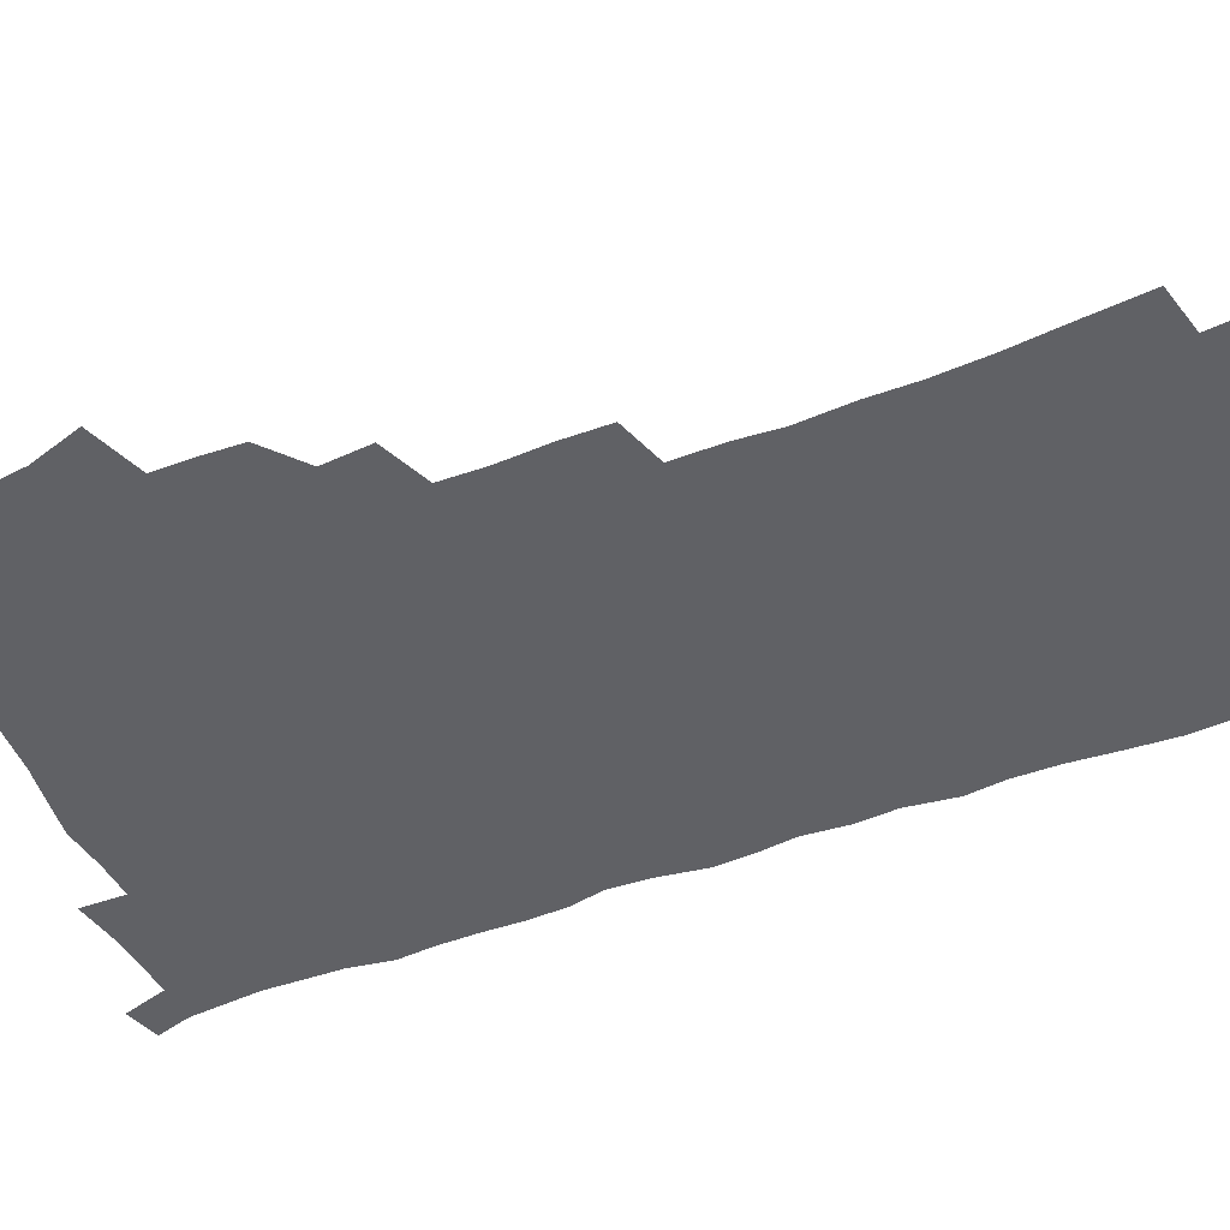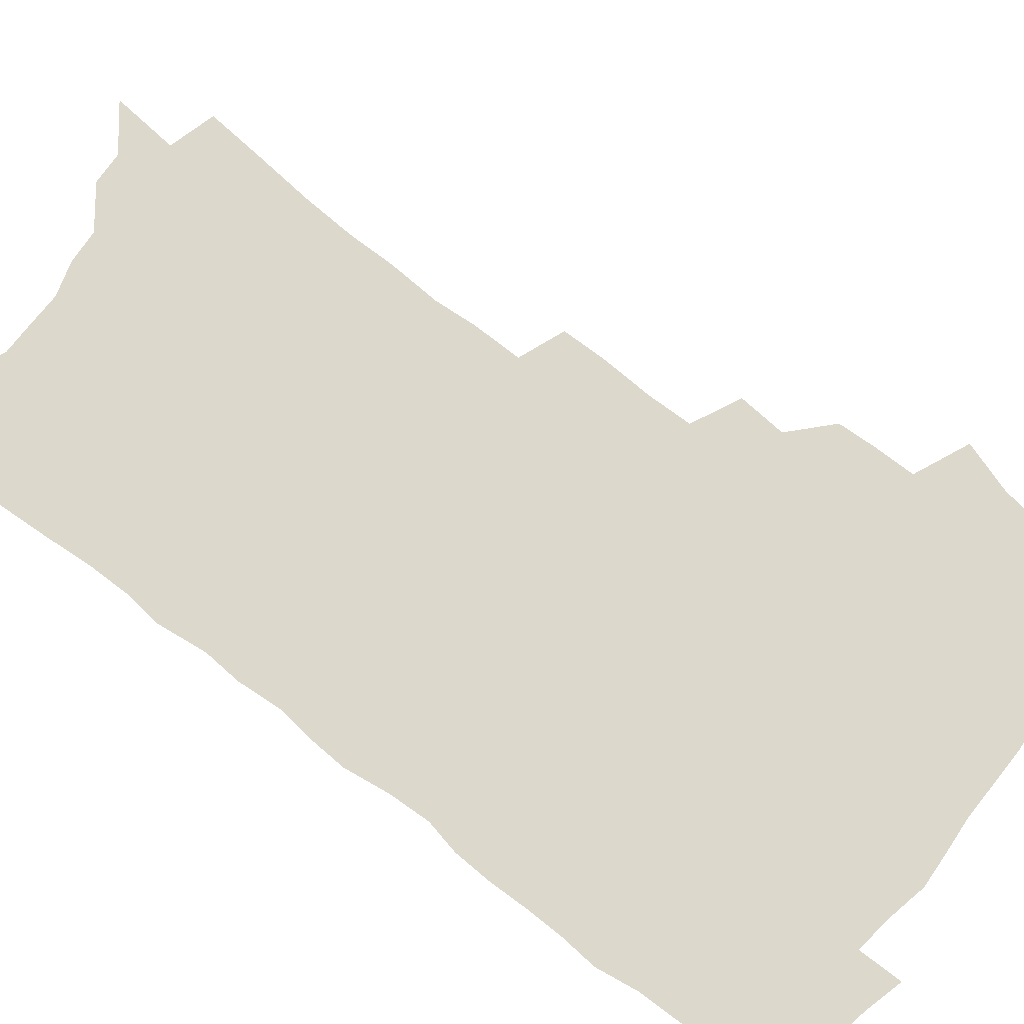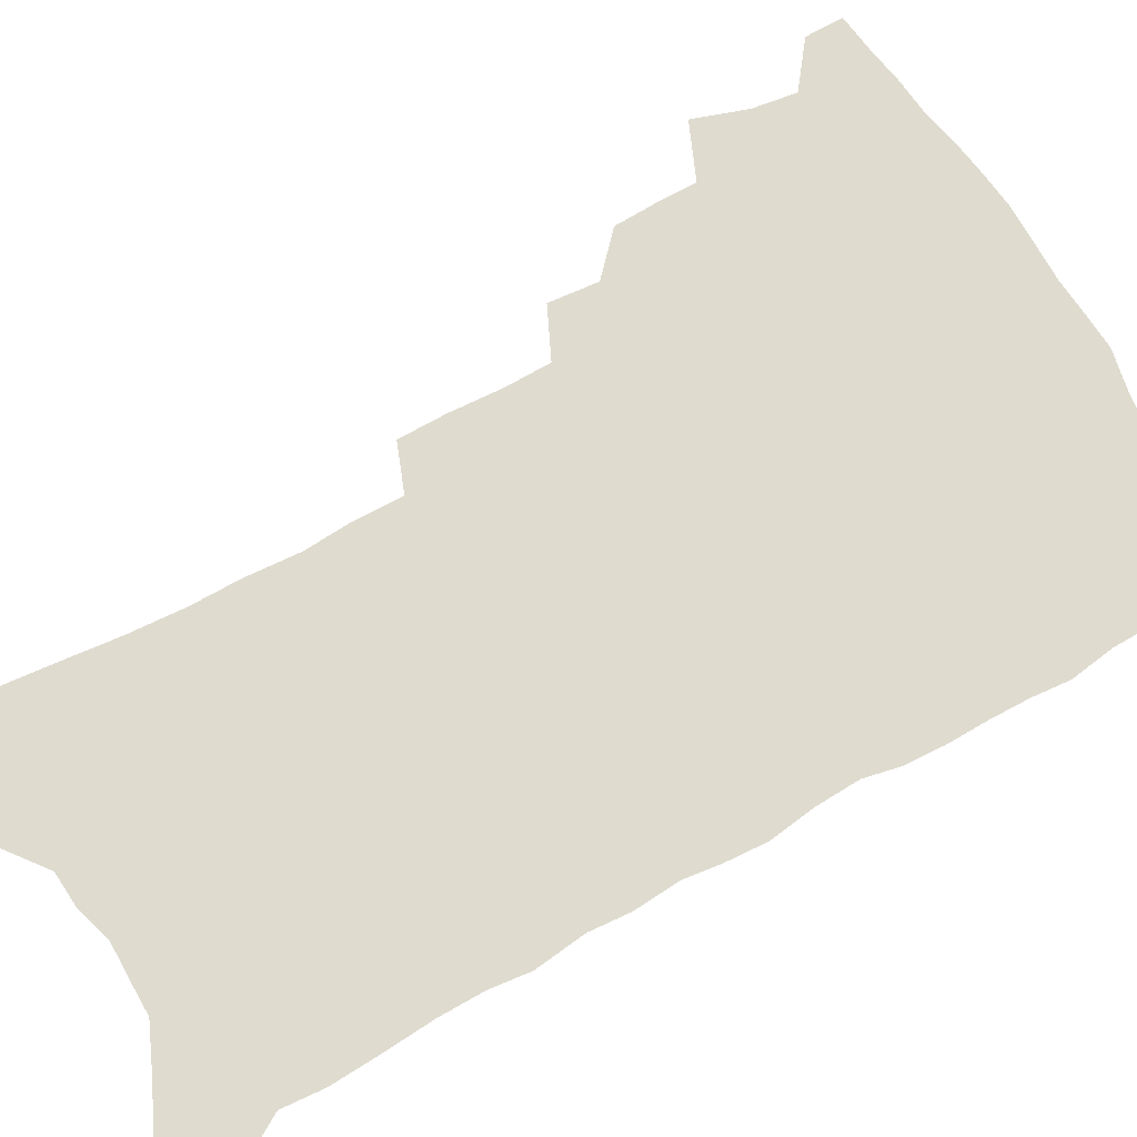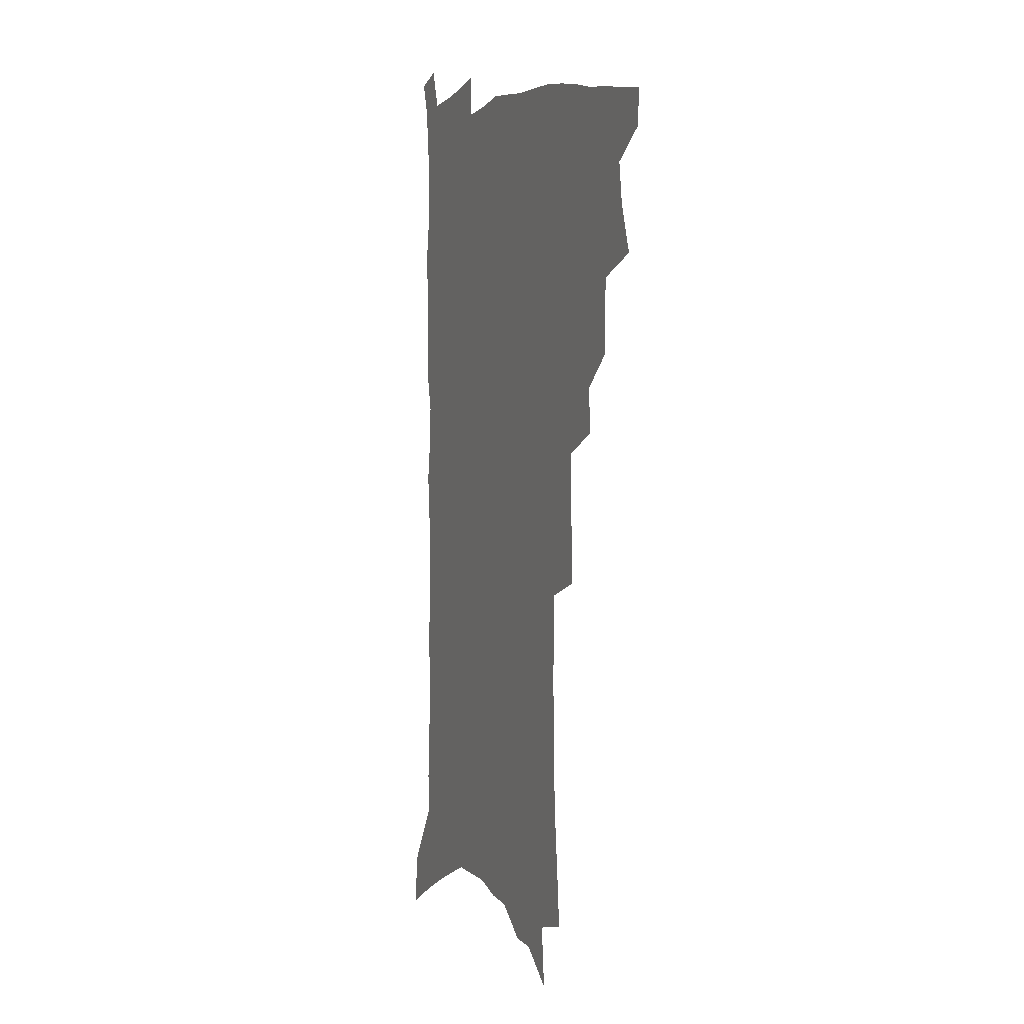
<metadata>
{"format":"obj","ext":"obj","renderer":"f3d","projection":"perspective","resolution":1024,"background":"white","views":[{"elev":-49.7,"azim":-68.1,"up":"+Z"},{"elev":72.7,"azim":127.9,"up":"+Z"},{"elev":70.5,"azim":60.9,"up":"+Z"},{"elev":4.0,"azim":-113.2,"up":"+Y"}]}
</metadata>
<code>
v 489.2 498.9 0
v 489 513 0
v 496.7 451.1 0
v 503.1 470.5 0
v 505.3 486.6 0
v 505.1 500.7 0
v 503.2 514.8 0
v 518 412 0
v 517.3 427 0
v 517.3 442.3 0
v 520.1 459.5 0
v 520.4 474 0
v 521.4 488.8 0
v 519.9 502.3 0
v 517.1 517 0
v 530.9 380.6 0
v 532.4 398.7 0
v 534.1 416.1 0
v 535.2 432.3 0
v 534.1 446.4 0
v 534.9 461.3 0
v 535.3 475.7 0
v 535.9 490.1 0
v 533.8 504 0
v 531.5 518.4 0
v 548.6 318.1 0
v 548.5 335.9 0
v 549.5 355.1 0
v 549.2 372.1 0
v 548.7 388.2 0
v 551.3 406.8 0
v 549.2 419.7 0
v 552.6 437.7 0
v 552.2 451 0
v 550.9 464.2 0
v 550.9 478 0
v 550.2 491.4 0
v 548.3 505.1 0
v 545.1 521.2 0
v 560.4 171.4 0
v 562.4 194.2 0
v 564.7 217.4 0
v 565.9 237.9 0
v 565.7 255.9 0
v 566.9 276.3 0
v 565.8 292.6 0
v 566 311.6 0
v 565.3 328.5 0
v 565.1 345.5 0
v 564.5 361.5 0
v 564.6 378.2 0
v 564.5 393.8 0
v 565.2 409.8 0
v 564.7 423.9 0
v 565.6 438.7 0
v 566.1 452.9 0
v 565.9 466.4 0
v 565.1 479.5 0
v 563.8 492.8 0
v 561.9 506.9 0
v 559 523.2 0
v 576 141.4 0
v 578.3 166.7 0
v 575.6 180.9 0
v 580.6 211 0
v 581.1 230.2 0
v 581.3 248.9 0
v 581.3 267 0
v 580.5 283.3 0
v 580.7 302.2 0
v 580.7 320 0
v 580.4 336.6 0
v 579.2 351.1 0
v 578.9 366.9 0
v 578.6 382.2 0
v 578.6 397.4 0
v 579.4 413 0
v 580 427.5 0
v 579.7 440.9 0
v 579.8 454.6 0
v 579.3 467.6 0
v 578.3 480.7 0
v 577.5 493.8 0
v 576.1 507.3 0
v 573 524.6 0
v 592.3 154.5 0
v 592.4 174.3 0
v 592.4 195.1 0
v 595.8 221.7 0
v 595.5 239.2 0
v 595.5 257.4 0
v 595 274.3 0
v 593.6 288.9 0
v 593.7 307.1 0
v 593.3 323.1 0
v 593 339.7 0
v 592.9 355.7 0
v 592.3 370.3 0
v 592.5 386.4 0
v 592.6 401.2 0
v 592.7 415.1 0
v 593.6 430 0
v 592.6 442.1 0
v 593 455.8 0
v 593.2 468.7 0
v 591.7 481.8 0
v 590.8 494.8 0
v 589.7 508.4 0
v 587.4 524.5 0
v 604.8 155.3 0
v 608.3 188.7 0
v 609 210.1 0
v 608.5 227 0
v 607.2 240.5 0
v 607.9 261.6 0
v 607.3 278 0
v 607 295.5 0
v 606.4 311.2 0
v 605.9 326.5 0
v 605.7 342.5 0
v 605.5 358.4 0
v 604.9 371.8 0
v 604.9 386.7 0
v 604.9 400.9 0
v 605.5 416.7 0
v 605.6 430.4 0
v 605.3 442.8 0
v 605.8 456.5 0
v 605.8 469.3 0
v 605.2 482.2 0
v 604 495.8 0
v 603.4 509.2 0
v 601.8 524.3 0
v 619.8 167 0
v 621.2 193.9 0
v 621.2 212.8 0
v 621 231.1 0
v 620.6 248 0
v 620 263.9 0
v 619.4 280.3 0
v 619 296.7 0
v 618.4 311.8 0
v 618.6 331.1 0
v 618.1 345.1 0
v 617.8 360.3 0
v 617.2 373.2 0
v 617.6 388.9 0
v 617.8 403.6 0
v 617.9 417.7 0
v 617.9 430.6 0
v 618 443.8 0
v 618.7 457.6 0
v 618.5 469.8 0
v 618.6 482.5 0
v 618.6 495.3 0
v 617.7 508.8 0
v 615.5 525.3 0
v 632.8 168 0
v 633.5 194.4 0
v 633.3 214.8 0
v 633.1 233.7 0
v 632.6 249.6 0
v 632.2 266.7 0
v 631.6 283.1 0
v 631.1 299.4 0
v 630.7 315.1 0
v 630.7 329.8 0
v 630.2 345.6 0
v 629.9 360.8 0
v 630 376.4 0
v 629.9 389.5 0
v 630 404.1 0
v 630.1 418.4 0
v 630.2 430.9 0
v 630.4 444 0
v 630.9 457.2 0
v 631.1 469.7 0
v 631.4 482.4 0
v 631.8 495.1 0
v 631.1 508.9 0
v 629.2 526.2 0
v 646 172 0
v 645.8 194.4 0
v 645.4 215.6 0
v 644.9 233.9 0
v 644.7 249.3 0
v 644.1 267 0
v 643.8 281.8 0
v 643.1 298.6 0
v 642.5 317.6 0
v 642.6 330.1 0
v 642.4 344.2 0
v 642 360.4 0
v 642 375.5 0
v 641.9 390.5 0
v 642.1 404 0
v 642.4 417.2 0
v 642.5 431.2 0
v 642.5 444.8 0
v 643.4 456.8 0
v 643.8 469.3 0
v 644.2 482.3 0
v 644.6 495 0
v 644.7 508.2 0
v 644.5 523 0
v 658.9 172 0
v 658.3 193.8 0
v 657.8 213.2 0
v 657 232.3 0
v 657.4 246.2 0
v 656.2 266.2 0
v 655.7 282.6 0
v 655.2 299 0
v 654.7 315.2 0
v 654.4 330.2 0
v 654.3 344.2 0
v 654 361 0
v 654 374.9 0
v 654.8 387.6 0
v 654.3 403 0
v 654.8 416.1 0
v 655.1 429.8 0
v 656 442.4 0
v 655.9 456.3 0
v 656.3 469 0
v 656.9 481.6 0
v 657.3 494.5 0
v 658 507.4 0
v 658.5 521.3 0
v 658.3 538.1 0
v 671.7 172.1 0
v 671.2 191.4 0
v 670.2 211.5 0
v 669.6 229.5 0
v 669.5 245.6 0
v 668.9 262.8 0
v 667.9 281 0
v 667.8 296.3 0
v 666.6 314.2 0
v 666.6 328.6 0
v 666.2 344.2 0
v 666.9 357.8 0
v 666.5 372.8 0
v 667 386.4 0
v 668.2 399.1 0
v 667.5 414 0
v 667.8 428.2 0
v 668.5 441.2 0
v 667.9 456 0
v 668.9 468.2 0
v 669.6 481 0
v 670.3 493.7 0
v 671.1 506.6 0
v 672 520.2 0
v 673.1 534.2 0
v 686 165.9 0
v 684.8 186.4 0
v 683.6 206.6 0
v 682.7 225.3 0
v 682.7 241.5 0
v 681.8 259.3 0
v 681.4 275.8 0
v 681 292.3 0
v 680.4 308.6 0
v 679.1 325.9 0
v 679.7 339.9 0
v 680.2 353.9 0
v 680.1 368.5 0
v 679.8 383.6 0
v 681.2 396.4 0
v 679.2 414.1 0
v 681.5 425.6 0
v 681.7 439.2 0
v 681.9 453 0
v 682.2 466.4 0
v 682.8 479.5 0
v 683.3 492.7 0
v 684.1 505.6 0
v 685.4 518.6 0
v 687 531.7 0
v 700.8 159 0
v 699.4 179.6 0
v 697.8 200.5 0
v 697.7 217.6 0
v 697.2 235 0
v 696.2 252.9 0
v 694.8 271.2 0
v 695.2 286.5 0
v 694.6 302.9 0
v 693.5 319.7 0
v 694 334.3 0
v 695.2 348 0
v 693.2 365.3 0
v 693.2 379.7 0
v 695.6 392.2 0
v 694.3 408.5 0
v 694.6 422.7 0
v 696.2 435.7 0
v 695 450.9 0
v 695.6 464.2 0
v 696.1 477.7 0
v 697.2 490.7 0
v 697.2 504.3 0
v 699 517.1 0
v 700.2 530.2 0
v 705.2 546.2 0
v 716.4 151 0
v 713.4 174.8 0
v 713.4 192.1 0
v 714.5 207.5 0
v 713.5 225.6 0
v 712.2 244.1 0
v 712 260.7 0
v 713.6 275.1 0
v 711.3 293.8 0
v 712.4 308.6 0
v 711.1 325.4 0
v 712.7 339.1 0
v 713.6 354 0
v 711.1 371.4 0
v 710.4 387.1 0
v 713.1 400.1 0
v 713.7 414.6 0
v 713.3 429.6 0
v 713.5 444.2 0
v 714.7 458 0
v 712.2 474 0
v 712 488.1 0
v 711.6 502.3 0
v 712.8 515.4 0
v 714.1 528.5 0
v 718 541.2 0
v 732.8 141.6 0
v 730.6 163.7 0
f 5 6 1
f 1 6 2
f 6 7 2
f 10 11 3
f 3 11 4
f 11 12 4
f 4 12 5
f 12 13 5
f 5 13 6
f 13 14 6
f 6 14 7
f 14 15 7
f 17 18 8
f 8 18 9
f 18 19 9
f 9 19 10
f 19 20 10
f 10 20 11
f 20 21 11
f 11 21 12
f 21 22 12
f 12 22 13
f 22 23 13
f 13 23 14
f 23 24 14
f 14 24 15
f 24 25 15
f 29 30 16
f 16 30 17
f 30 31 17
f 17 31 18
f 31 32 18
f 18 32 19
f 32 33 19
f 19 33 20
f 33 34 20
f 20 34 21
f 34 35 21
f 21 35 22
f 35 36 22
f 22 36 23
f 36 37 23
f 23 37 24
f 37 38 24
f 24 38 25
f 38 39 25
f 47 48 26
f 26 48 27
f 48 49 27
f 27 49 28
f 49 50 28
f 28 50 29
f 50 51 29
f 29 51 30
f 51 52 30
f 30 52 31
f 52 53 31
f 31 53 32
f 53 54 32
f 32 54 33
f 54 55 33
f 33 55 34
f 55 56 34
f 34 56 35
f 56 57 35
f 35 57 36
f 57 58 36
f 36 58 37
f 58 59 37
f 37 59 38
f 59 60 38
f 38 60 39
f 60 61 39
f 63 64 40
f 40 64 41
f 64 65 41
f 41 65 42
f 65 66 42
f 42 66 43
f 66 67 43
f 43 67 44
f 67 68 44
f 44 68 45
f 68 69 45
f 45 69 46
f 69 70 46
f 46 70 47
f 70 71 47
f 47 71 48
f 71 72 48
f 48 72 49
f 72 73 49
f 49 73 50
f 73 74 50
f 50 74 51
f 74 75 51
f 51 75 52
f 75 76 52
f 52 76 53
f 76 77 53
f 53 77 54
f 77 78 54
f 54 78 55
f 78 79 55
f 55 79 56
f 79 80 56
f 56 80 57
f 80 81 57
f 57 81 58
f 81 82 58
f 58 82 59
f 82 83 59
f 59 83 60
f 83 84 60
f 60 84 61
f 84 85 61
f 62 86 63
f 86 87 63
f 63 87 64
f 87 88 64
f 64 88 65
f 88 89 65
f 65 89 66
f 89 90 66
f 66 90 67
f 90 91 67
f 67 91 68
f 91 92 68
f 68 92 69
f 92 93 69
f 69 93 70
f 93 94 70
f 70 94 71
f 94 95 71
f 71 95 72
f 95 96 72
f 72 96 73
f 96 97 73
f 73 97 74
f 97 98 74
f 74 98 75
f 98 99 75
f 75 99 76
f 99 100 76
f 76 100 77
f 100 101 77
f 77 101 78
f 101 102 78
f 78 102 79
f 102 103 79
f 79 103 80
f 103 104 80
f 80 104 81
f 104 105 81
f 81 105 82
f 105 106 82
f 82 106 83
f 106 107 83
f 83 107 84
f 107 108 84
f 84 108 85
f 108 109 85
f 86 110 87
f 110 111 87
f 87 111 88
f 111 112 88
f 88 112 89
f 112 113 89
f 89 113 90
f 113 114 90
f 90 114 91
f 114 115 91
f 91 115 92
f 115 116 92
f 92 116 93
f 116 117 93
f 93 117 94
f 117 118 94
f 94 118 95
f 118 119 95
f 95 119 96
f 119 120 96
f 96 120 97
f 120 121 97
f 97 121 98
f 121 122 98
f 98 122 99
f 122 123 99
f 99 123 100
f 123 124 100
f 100 124 101
f 124 125 101
f 101 125 102
f 125 126 102
f 102 126 103
f 126 127 103
f 103 127 104
f 127 128 104
f 104 128 105
f 128 129 105
f 105 129 106
f 129 130 106
f 106 130 107
f 130 131 107
f 107 131 108
f 131 132 108
f 108 132 109
f 132 133 109
f 110 134 111
f 134 135 111
f 111 135 112
f 135 136 112
f 112 136 113
f 136 137 113
f 113 137 114
f 137 138 114
f 114 138 115
f 138 139 115
f 115 139 116
f 139 140 116
f 116 140 117
f 140 141 117
f 117 141 118
f 141 142 118
f 118 142 119
f 142 143 119
f 119 143 120
f 143 144 120
f 120 144 121
f 144 145 121
f 121 145 122
f 145 146 122
f 122 146 123
f 146 147 123
f 123 147 124
f 147 148 124
f 124 148 125
f 148 149 125
f 125 149 126
f 149 150 126
f 126 150 127
f 150 151 127
f 127 151 128
f 151 152 128
f 128 152 129
f 152 153 129
f 129 153 130
f 153 154 130
f 130 154 131
f 154 155 131
f 131 155 132
f 155 156 132
f 132 156 133
f 156 157 133
f 134 158 135
f 158 159 135
f 135 159 136
f 159 160 136
f 136 160 137
f 160 161 137
f 137 161 138
f 161 162 138
f 138 162 139
f 162 163 139
f 139 163 140
f 163 164 140
f 140 164 141
f 164 165 141
f 141 165 142
f 165 166 142
f 142 166 143
f 166 167 143
f 143 167 144
f 167 168 144
f 144 168 145
f 168 169 145
f 145 169 146
f 169 170 146
f 146 170 147
f 170 171 147
f 147 171 148
f 171 172 148
f 148 172 149
f 172 173 149
f 149 173 150
f 173 174 150
f 150 174 151
f 174 175 151
f 151 175 152
f 175 176 152
f 152 176 153
f 176 177 153
f 153 177 154
f 177 178 154
f 154 178 155
f 178 179 155
f 155 179 156
f 179 180 156
f 156 180 157
f 180 181 157
f 158 182 159
f 182 183 159
f 159 183 160
f 183 184 160
f 160 184 161
f 184 185 161
f 161 185 162
f 185 186 162
f 162 186 163
f 186 187 163
f 163 187 164
f 187 188 164
f 164 188 165
f 188 189 165
f 165 189 166
f 189 190 166
f 166 190 167
f 190 191 167
f 167 191 168
f 191 192 168
f 168 192 169
f 192 193 169
f 169 193 170
f 193 194 170
f 170 194 171
f 194 195 171
f 171 195 172
f 195 196 172
f 172 196 173
f 196 197 173
f 173 197 174
f 197 198 174
f 174 198 175
f 198 199 175
f 175 199 176
f 199 200 176
f 176 200 177
f 200 201 177
f 177 201 178
f 201 202 178
f 178 202 179
f 202 203 179
f 179 203 180
f 203 204 180
f 180 204 181
f 204 205 181
f 182 206 183
f 206 207 183
f 183 207 184
f 207 208 184
f 184 208 185
f 208 209 185
f 185 209 186
f 209 210 186
f 186 210 187
f 210 211 187
f 187 211 188
f 211 212 188
f 188 212 189
f 212 213 189
f 189 213 190
f 213 214 190
f 190 214 191
f 214 215 191
f 191 215 192
f 215 216 192
f 192 216 193
f 216 217 193
f 193 217 194
f 217 218 194
f 194 218 195
f 218 219 195
f 195 219 196
f 219 220 196
f 196 220 197
f 220 221 197
f 197 221 198
f 221 222 198
f 198 222 199
f 222 223 199
f 199 223 200
f 223 224 200
f 200 224 201
f 224 225 201
f 201 225 202
f 225 226 202
f 202 226 203
f 226 227 203
f 203 227 204
f 227 228 204
f 204 228 205
f 228 229 205
f 206 231 207
f 231 232 207
f 207 232 208
f 232 233 208
f 208 233 209
f 233 234 209
f 209 234 210
f 234 235 210
f 210 235 211
f 235 236 211
f 211 236 212
f 236 237 212
f 212 237 213
f 237 238 213
f 213 238 214
f 238 239 214
f 214 239 215
f 239 240 215
f 215 240 216
f 240 241 216
f 216 241 217
f 241 242 217
f 217 242 218
f 242 243 218
f 218 243 219
f 243 244 219
f 219 244 220
f 244 245 220
f 220 245 221
f 245 246 221
f 221 246 222
f 246 247 222
f 222 247 223
f 247 248 223
f 223 248 224
f 248 249 224
f 224 249 225
f 249 250 225
f 225 250 226
f 250 251 226
f 226 251 227
f 251 252 227
f 227 252 228
f 252 253 228
f 228 253 229
f 253 254 229
f 229 254 230
f 254 255 230
f 231 256 232
f 256 257 232
f 232 257 233
f 257 258 233
f 233 258 234
f 258 259 234
f 234 259 235
f 259 260 235
f 235 260 236
f 260 261 236
f 236 261 237
f 261 262 237
f 237 262 238
f 262 263 238
f 238 263 239
f 263 264 239
f 239 264 240
f 264 265 240
f 240 265 241
f 265 266 241
f 241 266 242
f 266 267 242
f 242 267 243
f 267 268 243
f 243 268 244
f 268 269 244
f 244 269 245
f 269 270 245
f 245 270 246
f 270 271 246
f 246 271 247
f 271 272 247
f 247 272 248
f 272 273 248
f 248 273 249
f 273 274 249
f 249 274 250
f 274 275 250
f 250 275 251
f 275 276 251
f 251 276 252
f 276 277 252
f 252 277 253
f 277 278 253
f 253 278 254
f 278 279 254
f 254 279 255
f 279 280 255
f 256 281 257
f 281 282 257
f 257 282 258
f 282 283 258
f 258 283 259
f 283 284 259
f 259 284 260
f 284 285 260
f 260 285 261
f 285 286 261
f 261 286 262
f 286 287 262
f 262 287 263
f 287 288 263
f 263 288 264
f 288 289 264
f 264 289 265
f 289 290 265
f 265 290 266
f 290 291 266
f 266 291 267
f 291 292 267
f 267 292 268
f 292 293 268
f 268 293 269
f 293 294 269
f 269 294 270
f 294 295 270
f 270 295 271
f 295 296 271
f 271 296 272
f 296 297 272
f 272 297 273
f 297 298 273
f 273 298 274
f 298 299 274
f 274 299 275
f 299 300 275
f 275 300 276
f 300 301 276
f 276 301 277
f 301 302 277
f 277 302 278
f 302 303 278
f 278 303 279
f 303 304 279
f 279 304 280
f 304 305 280
f 281 307 282
f 307 308 282
f 282 308 283
f 308 309 283
f 283 309 284
f 309 310 284
f 284 310 285
f 310 311 285
f 285 311 286
f 311 312 286
f 286 312 287
f 312 313 287
f 287 313 288
f 313 314 288
f 288 314 289
f 314 315 289
f 289 315 290
f 315 316 290
f 290 316 291
f 316 317 291
f 291 317 292
f 317 318 292
f 292 318 293
f 318 319 293
f 293 319 294
f 319 320 294
f 294 320 295
f 320 321 295
f 295 321 296
f 321 322 296
f 296 322 297
f 322 323 297
f 297 323 298
f 323 324 298
f 298 324 299
f 324 325 299
f 299 325 300
f 325 326 300
f 300 326 301
f 326 327 301
f 301 327 302
f 327 328 302
f 302 328 303
f 328 329 303
f 303 329 304
f 329 330 304
f 304 330 305
f 330 331 305
f 305 331 306
f 331 332 306
f 307 333 308
f 333 334 308
f 308 334 309

</code>
